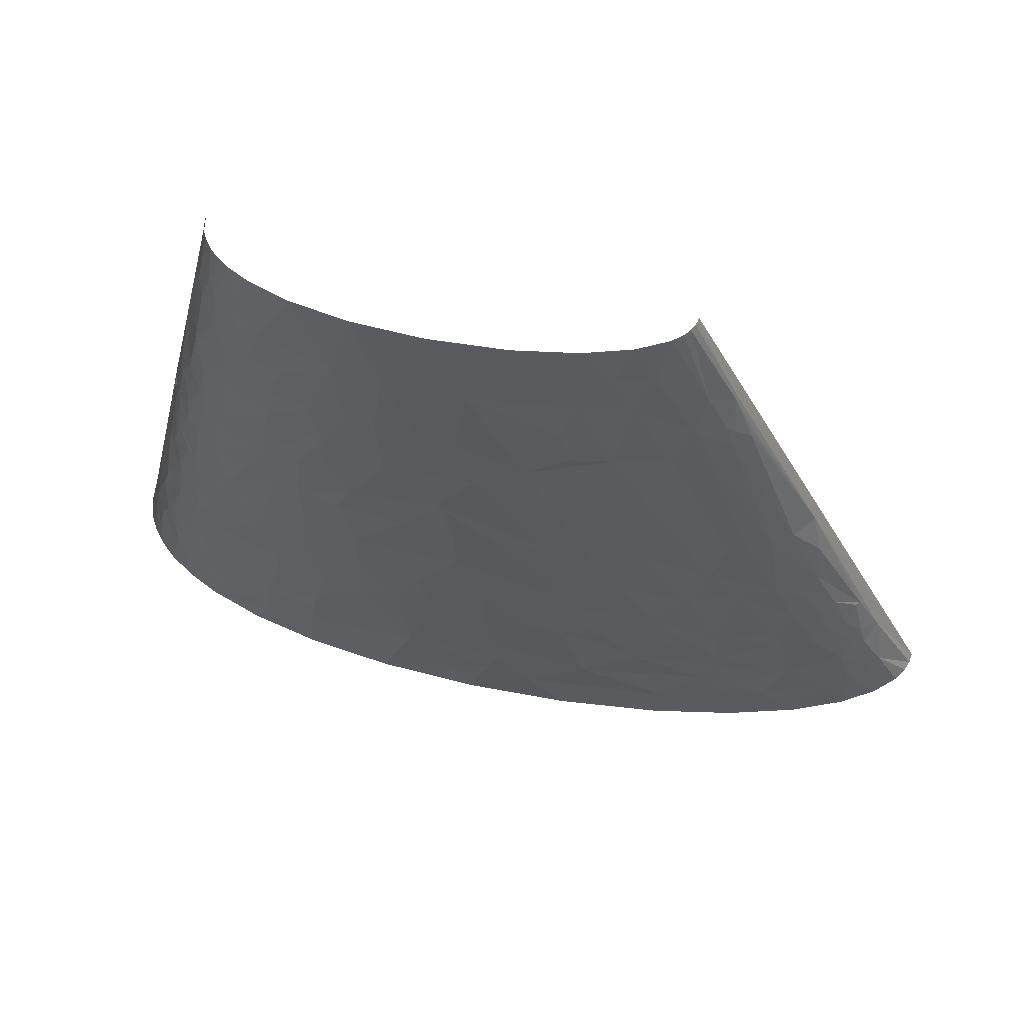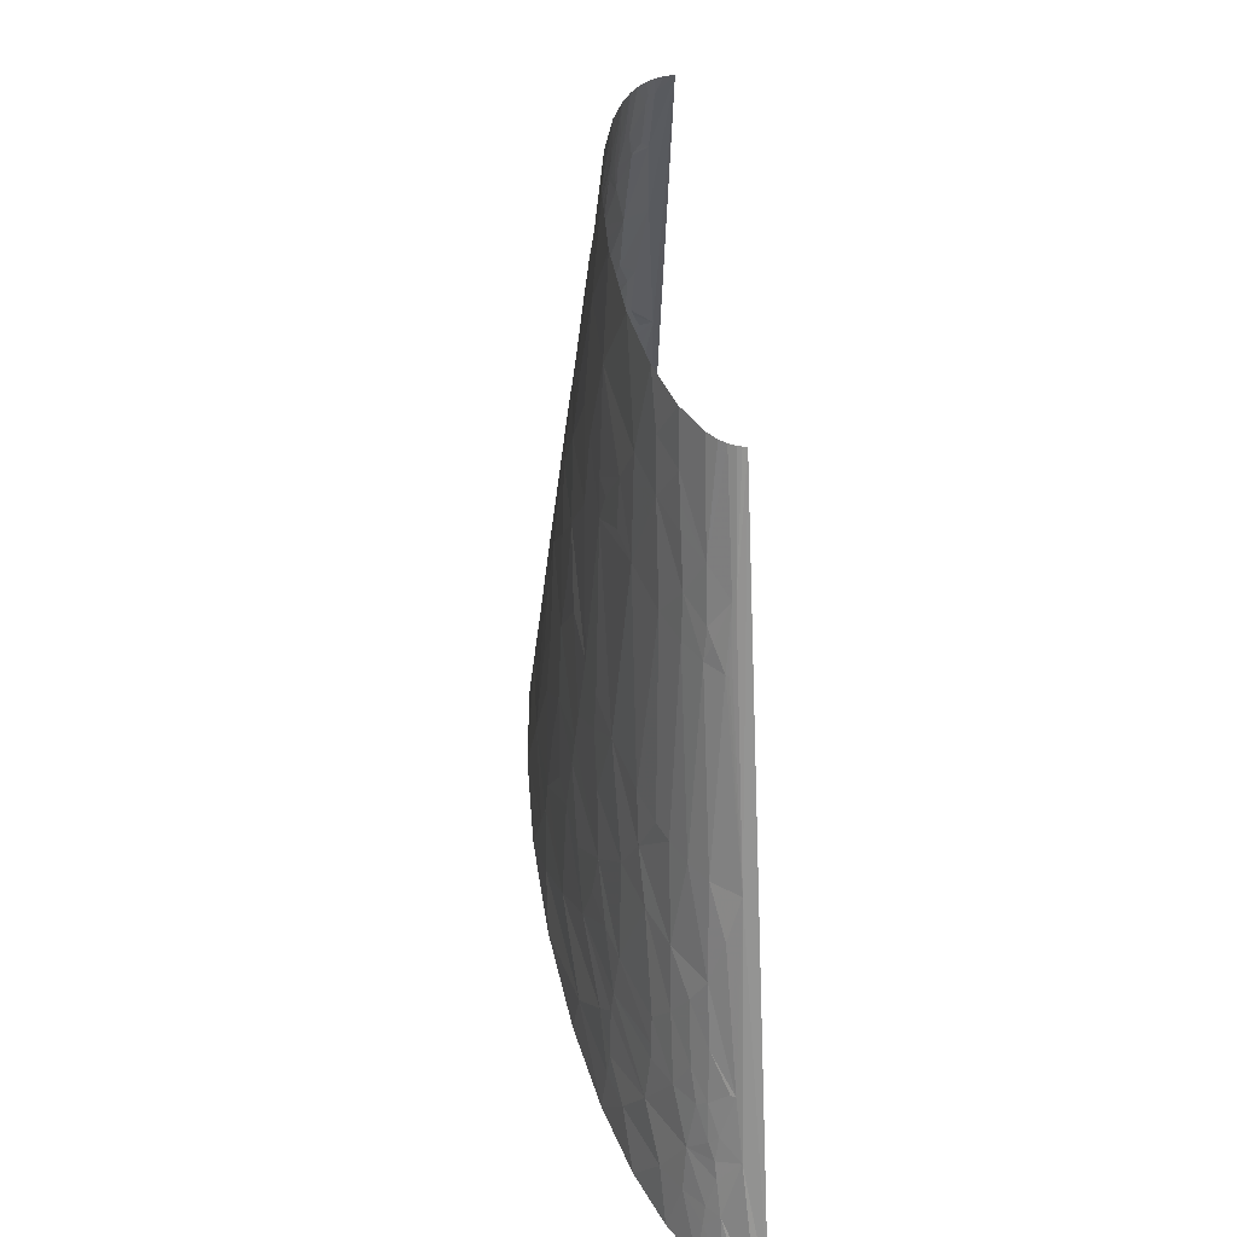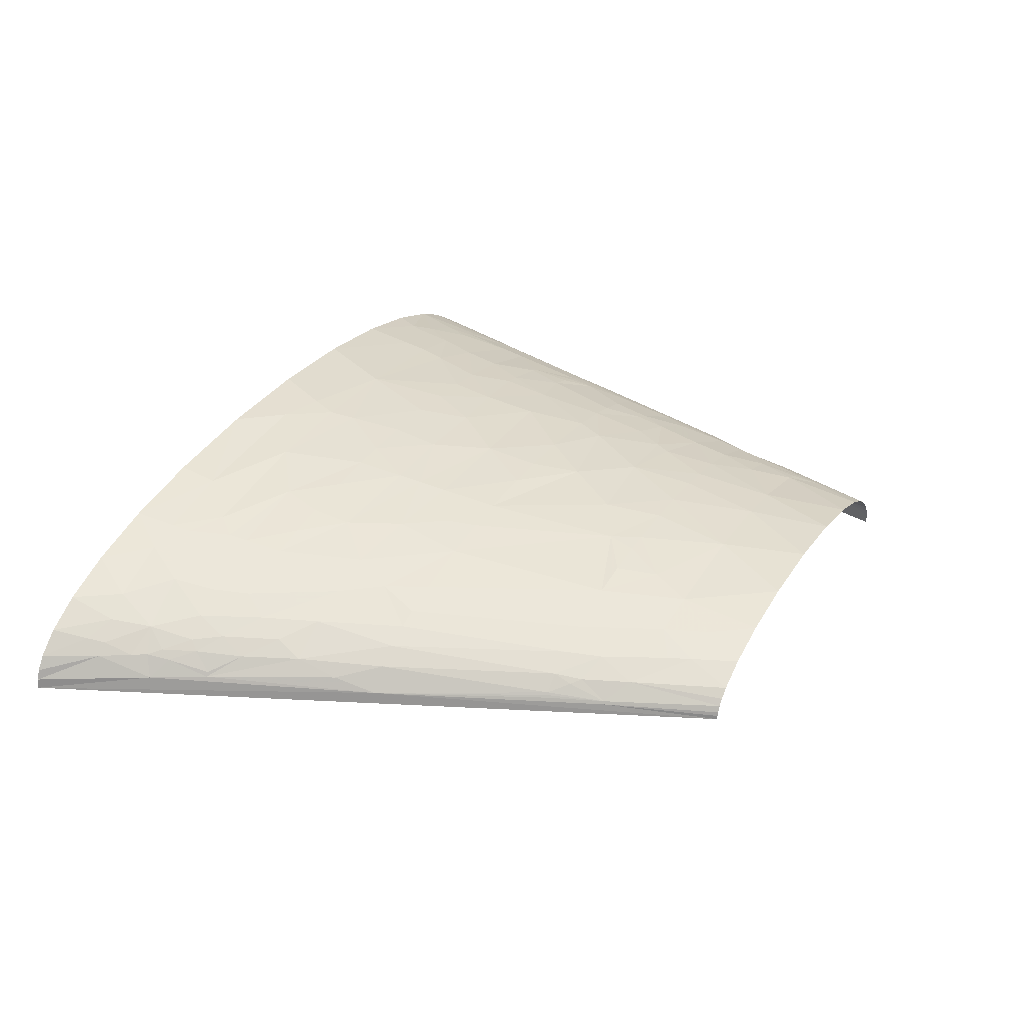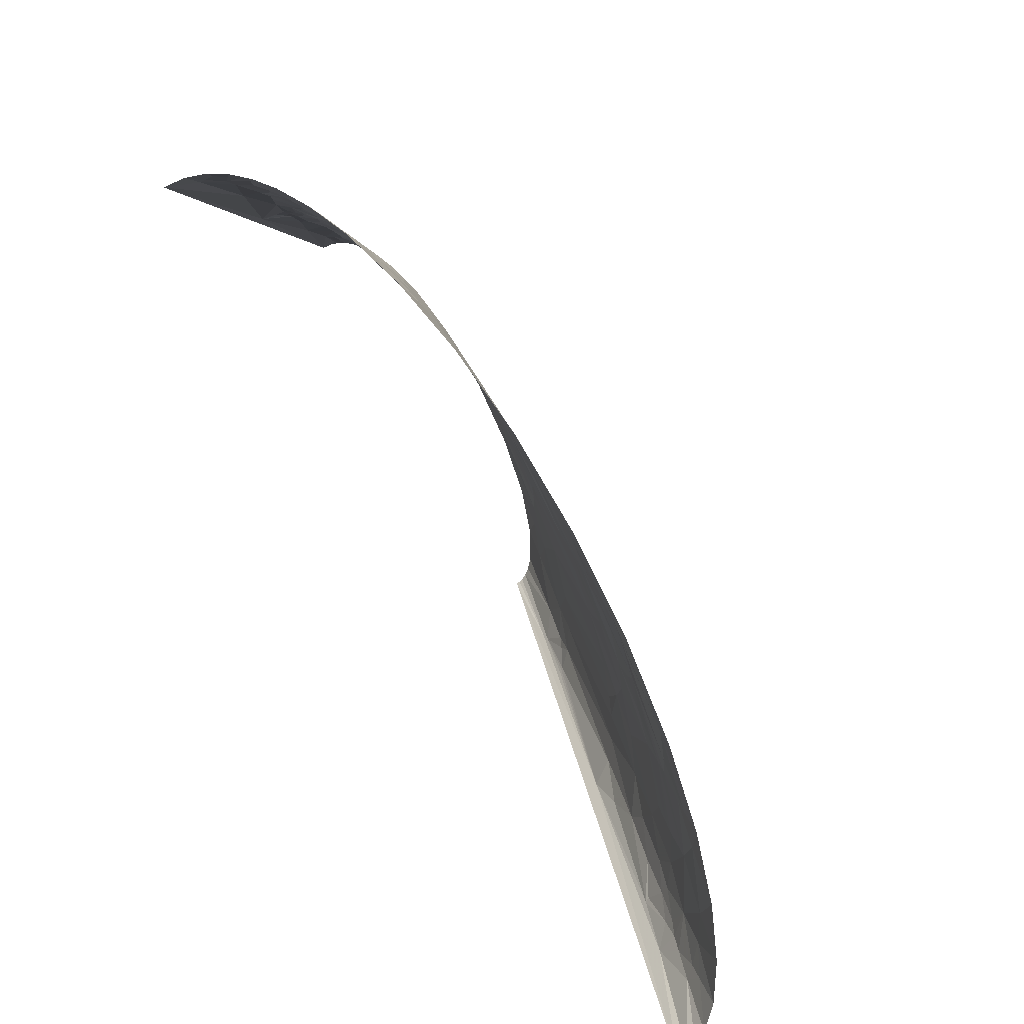
<metadata>
{"format":"obj","ext":"obj","renderer":"f3d","projection":"perspective","resolution":1024,"background":"white","views":[{"elev":65.8,"azim":13.5,"up":"+Y"},{"elev":46.7,"azim":84.3,"up":"+Y"},{"elev":31.1,"azim":119.0,"up":"+Z"},{"elev":-75.9,"azim":-61.0,"up":"+Y"}]}
</metadata>
<code>
v -99.8 145.2 3.09
v -66.6 290.4 0
v -133.2 0 0
v 242.5 48.41 7.841
v 265.9 0 4.454
v 266.4 0 0
v 109.1 217.8 33.94
v 124 145.2 42.22
v 149.2 145.2 35.92
v 198.8 145.2 5.308
v 133.2 290.4 0
v 230.6 72.61 9.27
v 132.6 217.8 27.23
v 164.1 145.2 30.84
v 146.5 217.8 21.41
v 172.7 145.2 27.22
v 182.5 145.2 22.02
v 163.3 217.8 8.763
v 191.2 145.2 15.72
v 164 217.8 7.695
v 164.7 217.8 6.621
v 153.7 242 6.142
v 132.6 290.4 3.473
v 131.2 290.4 6.203
v 154.4 242 4.801
v 133 290.4 1.739
v -100.8 24.2 39.01
v -113 0 35.65
v -101.6 0 42.73
v -106.2 24.2 35.59
v -94.92 24.2 42.19
v -87.44 24.2 45.62
v -86.39 0 49.56
v -94.64 36.3 40.37
v -77.61 24.2 49.39
v -90.1 36.3 42.61
v -85.33 36.3 44.72
v -80.32 36.3 46.72
v -73.31 36.3 49.19
v 22.82 36.3 63.66
v 35.12 72.61 59.67
v 15.74 72.61 59.21
v -2.469 72.61 58.07
v -81.23 121 33.39
v -71.42 145.2 34.39
v -81.26 145.2 29.1
v -85.82 121 30.69
v -84.01 108.9 33.91
v -80.26 108.9 35.88
v -75.83 121 36.1
v -76.29 108.9 37.75
v -68.8 121 39.08
v -72.13 108.9 39.51
v -54.74 145.2 40.58
v -67.05 108.9 41.43
v -60.44 108.9 43.62
v -41.19 145.2 44.09
v -50.43 108.9 46.4
v -81.93 169.4 23.79
v -85.11 169.4 20.97
v -87.91 145.2 24.22
v -78.34 169.4 26.44
v -74.38 169.4 28.92
v -69.7 169.4 31.41
v -76.35 181.5 25.45
v -73.52 181.5 27.28
v -70.49 181.5 29.02
v -67.28 181.5 30.67
v -63.9 181.5 32.23
v -59.74 181.5 33.94
v 246.3 16.14 21.67
v 251.2 0 24
v 260.6 0 14.96
v -63.94 266.2 17.1
v -57.06 290.4 17.4
v -60.41 290.4 14.47
v -61.4 266.2 19.16
v -61.35 254.1 21.57
v -58.57 266.2 21.09
v -51.66 290.4 20.89
v -58.99 254.1 23.01
v -55.46 266.2 22.91
v -56.48 254.1 24.38
v 248.6 24.2 15.69
v 264.4 0 8.892
v 243.8 24.2 20.53
v -51.52 266.2 24.86
v -41.83 290.4 25.29
v -53.83 254.1 25.67
v -51.04 254.1 26.9
v -47.12 254.1 28.43
v -40.85 254.1 30.5
v -24.02 290.4 30.12
v 226.6 64.54 18.6
v 216.3 72.61 23.52
v 224 60.51 22.29
v -8.391 254.1 36.69
v -19.65 217.8 39.44
v -3.799 217.8 41.31
v 1.039 290.4 33.38
v 189.7 108.9 28.21
v 13.32 254.1 38.19
v 31.85 290.4 33.94
v 9.163 217.8 42.2
v 28.46 217.8 42.63
v 206.9 108.9 17.25
v 205 96.81 23.09
v 47.93 254.1 37.6
v 45.56 217.8 42.2
v 66.43 217.8 40.7
v 64.85 290.4 31.19
v 93.54 254.1 31.56
v 91.71 290.4 26.09
v 156.7 217.8 15.26
v 156.5 225.9 12.14
v 152.7 229.9 13.74
v 143.4 250.1 13.38
v 129 290.4 8.94
v 124.9 290.4 12.5
v -125.2 8.068 21.18
v -129.9 0 16.05
v -125.8 0 23.17
v -127.8 8.068 16.48
v -124.8 12.1 20.2
v -121.8 8.068 25.63
v -120.1 0 29.69
v -122.5 12.1 23.57
v -119.8 12.1 26.8
v -117.1 32.27 24.04
v -114.4 72.61 12.39
v -55.59 12.1 57.16
v -61.64 0 57.22
v -29.93 0 63.32
v -61.94 20.17 54.61
v -53.48 18.15 56.9
v -92.09 54.46 38.7
v -28.82 24.2 60.66
v 8.666 0 67.19
v -77.54 60.51 44.34
v -103.6 108.9 16.69
v -28.26 36.3 59.34
v -76.12 72.61 43.16
v -44.27 72.61 52.26
v -46.75 54.46 53.93
v -19.34 72.61 56.33
v -25.19 48.41 58.36
v -98.05 133.1 16.24
v -99.69 112.9 20.73
v -98.47 137.2 13.87
v -96.18 145.2 14.52
v -98.62 145.2 9.028
v -96.2 133.1 18.84
v -96.28 137.2 17.41
v -92.58 145.2 19.58
v -94.07 133.1 21.33
v -90 121 27.81
v -59.63 90.76 46.23
v -74.82 84.71 41.94
v -56.69 90.76 47.06
v -95.7 153.3 11.71
v 62.05 24.2 65.02
v 52.92 0 68.14
v -94.14 157.3 12.96
v 82.11 18.15 64.78
v 100.1 0 65.7
v -92.64 157.3 15.52
v -36.02 90.76 51.68
v -28.32 90.76 52.97
v 66.23 36.3 63.4
v 108.4 36.3 60.12
v 63.81 48.41 62.03
v 94.17 72.61 56.87
v 59.09 72.61 59.28
v 79.71 72.61 58.13
v -88.97 181.5 11.81
v -88.12 177.5 14.96
v 146.3 18.15 57.21
v 146.1 0 59.89
v 182.9 0 52.29
v -82.24 217.8 7.352
v -51.47 163.4 39.19
v -46.25 163.4 40.63
v -29.32 145.2 46.41
v -72.74 199.7 24.39
v 132.5 54.46 54.26
v 152.5 72.61 47.56
v 136.4 72.61 50.89
v 114.5 72.61 54.44
v -62.4 205.7 29.19
v -73.26 254.1 8.65
v -75.75 217.8 17.85
v -60 217.8 28.44
v -38.03 217.8 35.88
v 223.2 20.17 34.58
v 213.1 0 43.24
v 235.8 0 33.58
v -39.94 199.7 37.67
v 205.1 37.65 38.27
v 228.7 40.34 25.91
v -57.94 229.9 27.52
v 135.2 90.76 48.37
v 167.2 72.61 43.88
v 152 108.9 41.64
v -67.4 278.3 8.944
v -70.64 258.2 11.75
v -67.17 282.4 7.318
v -66.25 290.4 4.047
v -65.07 290.4 7.803
v -66.39 278.3 10.76
v -66 282.4 9.765
v -63.1 290.4 11.27
v -47.07 236 30.94
v 198.6 61.85 35.53
v 194.3 72.61 34.86
v -31.36 236 35.18
v 241.5 37.65 16.56
v 237.9 44.37 16.97
v 233.5 49.75 18.8
v 200.8 84.71 28.99
v 234.7 54.46 15.26
v 229.4 72.61 11.19
v 172.6 108.9 35.32
v 159.2 127.1 36.25
v 218.3 84.71 17.4
v 204 127.1 11.11
v 86.11 236 35.67
v 76.52 217.8 39.58
v 92.5 217.8 37.23
v 140.3 234 20.29
v 105.1 272.3 25.62
v 112.1 290.4 19.47
v -131.5 4.034 8.63
v -132.5 0 8.335
v -128.1 14.79 11.87
v -128 18.15 9.533
v -120.5 36.3 17.64
v -112 41.01 27.2
v -107.2 34.29 32.85
v -106.6 43.36 31.44
v -109.3 45.38 28.67
v -103 41.01 34.55
v -94.17 54.46 37.56
v -111.2 54.46 24.41
v -112.8 60.51 20.51
v -106.4 54.46 29.15
v -100.5 72.61 29.97
v -108.9 72.61 21.76
v -107.2 84.71 20.03
v -51.85 36.3 55.04
v -89.41 72.61 37.1
v -88.57 78.66 36.54
v -97.22 96.81 27.3
v -97.03 110.3 24.29
v -95.5 108.9 26.01
v -92.88 110.9 27.72
v -81.87 190.6 18.72
v -2.963 118 52.83
v 20.52 145.2 51
v -10.61 145.2 48.98
v 180.5 18.6 49.74
v 163.9 36.75 50.78
v 179.2 27.9 48.48
v 195.7 18.82 45.37
v 171.4 46.05 47.39
v -26.91 172.4 43.61
v 170.1 54.91 46.21
v 200.7 56.47 35.87
v -69.37 255.5 14.36
v -68.59 254.1 15.63
v 234.9 22.19 27.7
v 213.8 58.49 29.26
v 130.9 252.1 20.24
v 126.3 261.2 20.16
v 121.5 270.9 19.96
v -123.4 25.21 17.21
v -87.41 90.76 35.12
v -27.35 113.5 50.46
v 26.5 95.3 56.92
v -44.48 177 39.37
v -4.514 158.8 48.01
v -64.47 242 21.8
v 114.2 253.1 26.43
v -1.346 93.03 55.82
v 45.17 120.3 53.97
v 43.73 145.2 51.02
v 61.52 145.2 50.28
v 13.14 188.3 45.77
v 91.88 94.54 54.23
v 90.67 105.5 52.92
v -18.81 186.8 43.17
v 89.29 118.7 51.32
v 86.31 145.2 48.15
v -14.89 194 42.86
v 36.22 166.8 48.59
v 59.56 94.92 56.55
v 122 113.8 47.37
v 108 132 47.08
v 103.5 145.2 45.89
v 52.75 192.3 44.97
v 74.05 205.1 41.58
f 1 2 3
f 4 5 6
f 7 8 9
f 10 6 11
f 10 4 6
f 10 12 4
f 13 7 9
f 13 9 14
f 15 13 14
f 15 14 16
f 15 16 17
f 18 19 10
f 20 18 10
f 21 20 10
f 22 18 20
f 22 20 21
f 22 23 24
f 25 21 10
f 25 26 23
f 25 23 22
f 25 11 26
f 25 22 21
f 25 10 11
f 27 28 29
f 27 30 28
f 31 27 29
f 32 29 33
f 32 31 29
f 34 27 31
f 35 32 33
f 36 34 31
f 36 31 32
f 37 36 32
f 38 32 35
f 38 37 32
f 39 38 35
f 40 41 42
f 40 42 43
f 44 45 46
f 44 46 47
f 44 48 49
f 44 47 48
f 50 44 49
f 50 45 44
f 50 49 51
f 52 51 53
f 52 54 45
f 52 50 51
f 52 55 56
f 52 53 55
f 52 57 54
f 52 45 50
f 58 52 56
f 58 57 52
f 59 60 61
f 62 59 61
f 62 61 46
f 63 62 46
f 63 46 45
f 64 63 45
f 65 60 59
f 65 59 62
f 66 65 62
f 66 62 63
f 67 63 64
f 67 66 63
f 68 67 64
f 69 68 64
f 70 69 64
f 71 72 73
f 74 75 76
f 77 75 74
f 77 74 78
f 79 80 75
f 79 75 77
f 79 78 81
f 79 77 78
f 82 81 83
f 82 80 79
f 82 79 81
f 84 73 85
f 84 85 5
f 84 71 73
f 84 86 71
f 84 5 4
f 87 88 80
f 87 80 82
f 87 83 89
f 87 89 90
f 87 82 83
f 87 90 91
f 92 93 88
f 92 87 91
f 92 88 87
f 94 95 96
f 97 98 99
f 97 100 93
f 97 93 92
f 101 17 16
f 102 100 97
f 102 103 100
f 102 97 99
f 102 104 105
f 102 99 104
f 106 17 101
f 106 101 107
f 106 19 17
f 108 105 109
f 108 109 110
f 108 102 105
f 108 103 102
f 108 111 103
f 112 111 108
f 112 113 111
f 114 19 18
f 114 17 19
f 114 15 17
f 115 116 114
f 115 114 18
f 115 18 22
f 115 22 116
f 117 22 24
f 117 118 119
f 117 24 118
f 117 116 22
f 120 121 122
f 120 123 121
f 124 123 120
f 125 122 126
f 125 120 122
f 127 124 120
f 127 120 125
f 128 126 28
f 128 125 126
f 128 127 125
f 128 28 30
f 129 128 30
f 130 1 3
f 131 33 132
f 131 132 133
f 134 33 131
f 134 39 35
f 134 35 33
f 135 134 131
f 136 34 36
f 136 36 37
f 136 37 38
f 137 133 138
f 137 131 133
f 137 138 40
f 137 135 131
f 139 38 39
f 139 136 38
f 140 1 130
f 141 137 40
f 142 139 143
f 144 139 39
f 144 145 143
f 144 143 139
f 146 145 144
f 146 43 145
f 146 40 43
f 146 141 40
f 147 140 148
f 149 140 147
f 149 150 151
f 149 151 1
f 149 1 140
f 152 147 148
f 153 150 149
f 153 147 152
f 153 149 147
f 153 154 150
f 155 148 156
f 155 153 152
f 155 154 153
f 155 46 61
f 155 61 154
f 155 47 46
f 155 152 148
f 155 156 47
f 157 158 142
f 157 56 55
f 157 55 53
f 157 53 158
f 157 142 143
f 159 58 56
f 159 157 143
f 159 56 157
f 160 151 150
f 160 1 151
f 161 138 162
f 161 40 138
f 163 1 160
f 164 162 165
f 164 161 162
f 166 160 150
f 166 163 160
f 166 154 61
f 166 61 60
f 166 150 154
f 167 159 143
f 167 58 159
f 168 167 143
f 168 143 145
f 169 40 161
f 169 161 164
f 169 164 170
f 171 170 172
f 171 40 169
f 171 41 40
f 171 169 170
f 171 173 41
f 171 174 173
f 171 172 174
f 175 1 163
f 176 163 166
f 176 60 65
f 176 166 60
f 176 175 163
f 177 165 178
f 177 178 179
f 177 164 165
f 177 170 164
f 180 2 1
f 180 1 175
f 181 45 54
f 181 64 45
f 181 70 64
f 182 181 54
f 182 57 183
f 182 54 57
f 184 65 66
f 184 66 67
f 184 67 68
f 185 172 170
f 185 186 187
f 185 188 172
f 185 187 188
f 189 69 70
f 189 68 69
f 189 184 68
f 190 2 180
f 190 180 191
f 192 191 184
f 192 184 189
f 192 189 193
f 194 195 196
f 197 189 70
f 197 193 189
f 197 98 193
f 198 194 199
f 200 191 192
f 201 202 203
f 201 187 186
f 201 186 202
f 201 188 187
f 204 190 205
f 206 207 2
f 206 208 207
f 206 190 204
f 206 2 190
f 209 205 74
f 209 74 76
f 209 204 205
f 210 206 204
f 210 208 206
f 210 204 209
f 210 209 76
f 210 211 208
f 210 76 211
f 212 92 91
f 212 89 200
f 212 192 193
f 212 90 89
f 212 91 90
f 212 200 192
f 213 214 202
f 215 212 193
f 215 98 97
f 215 193 98
f 215 97 92
f 215 92 212
f 216 199 86
f 216 86 84
f 216 84 4
f 217 199 216
f 217 216 4
f 218 96 199
f 218 94 96
f 218 199 217
f 219 95 107
f 219 107 101
f 220 12 221
f 220 221 94
f 220 217 4
f 220 94 218
f 220 218 217
f 220 4 12
f 222 203 202
f 222 214 219
f 222 219 101
f 222 202 214
f 223 14 9
f 223 9 8
f 223 101 16
f 223 16 14
f 223 8 203
f 223 222 101
f 223 203 222
f 224 221 12
f 224 107 95
f 224 94 221
f 224 95 94
f 224 12 106
f 224 106 107
f 225 12 10
f 225 106 12
f 225 10 19
f 225 19 106
f 226 227 228
f 226 110 227
f 226 7 112
f 226 112 108
f 226 228 7
f 226 108 110
f 229 15 114
f 229 114 116
f 229 13 15
f 229 116 117
f 230 231 113
f 230 113 112
f 232 3 233
f 232 233 121
f 232 121 123
f 234 123 124
f 234 232 123
f 235 3 232
f 235 130 3
f 235 232 234
f 235 236 130
f 237 236 129
f 238 129 30
f 238 27 34
f 238 30 27
f 238 237 129
f 239 240 237
f 239 237 238
f 241 34 136
f 241 136 242
f 241 238 34
f 241 242 239
f 241 239 238
f 243 236 237
f 243 237 240
f 244 236 243
f 244 130 236
f 245 246 244
f 245 243 240
f 245 244 243
f 245 242 246
f 245 239 242
f 245 240 239
f 247 244 246
f 247 130 244
f 248 247 246
f 248 130 247
f 248 140 130
f 249 137 141
f 249 141 146
f 249 146 144
f 249 144 39
f 249 39 134
f 249 134 135
f 249 135 137
f 250 246 242
f 250 139 142
f 250 242 136
f 250 136 139
f 251 142 158
f 251 250 142
f 251 246 250
f 252 140 248
f 252 248 246
f 253 156 148
f 253 140 252
f 253 148 140
f 254 253 252
f 255 156 253
f 255 254 252
f 255 253 254
f 255 47 156
f 255 48 47
f 255 252 48
f 256 65 184
f 256 180 175
f 256 184 191
f 256 176 65
f 256 175 176
f 256 191 180
f 257 258 259
f 260 177 179
f 261 177 260
f 261 185 170
f 261 170 177
f 262 261 260
f 263 179 195
f 263 262 260
f 263 194 198
f 263 195 194
f 263 198 262
f 263 260 179
f 264 185 261
f 264 261 262
f 264 262 198
f 265 182 183
f 266 185 264
f 266 198 267
f 266 267 213
f 266 213 202
f 266 186 185
f 266 202 186
f 266 264 198
f 268 205 190
f 268 74 205
f 269 74 268
f 269 78 74
f 269 190 191
f 269 268 190
f 270 196 72
f 270 72 71
f 270 71 86
f 270 86 199
f 270 194 196
f 270 199 194
f 271 267 198
f 271 214 213
f 271 198 199
f 271 199 96
f 271 219 214
f 271 213 267
f 271 96 95
f 271 95 219
f 272 229 117
f 273 272 117
f 274 231 230
f 274 119 231
f 274 117 119
f 274 273 117
f 275 129 236
f 275 236 235
f 275 124 127
f 275 127 128
f 275 128 129
f 275 234 124
f 275 235 234
f 276 53 51
f 276 251 158
f 276 246 251
f 276 252 246
f 276 49 48
f 276 158 53
f 276 51 49
f 276 48 252
f 277 57 58
f 277 58 167
f 277 257 259
f 277 167 168
f 277 183 57
f 277 259 183
f 278 42 41
f 279 70 181
f 279 197 70
f 279 182 265
f 279 181 182
f 280 259 258
f 280 265 183
f 280 183 259
f 281 200 89
f 281 78 269
f 281 269 191
f 281 81 78
f 281 83 81
f 281 89 83
f 281 191 200
f 282 112 7
f 282 7 13
f 282 13 229
f 282 230 112
f 282 229 272
f 282 274 230
f 282 272 273
f 282 273 274
f 283 257 277
f 283 42 278
f 283 43 42
f 283 145 43
f 283 278 257
f 283 168 145
f 283 277 168
f 284 285 258
f 284 257 278
f 284 258 257
f 284 286 285
f 287 105 104
f 287 104 99
f 288 188 201
f 288 174 172
f 288 172 188
f 289 288 201
f 290 280 287
f 290 197 279
f 290 279 265
f 290 265 280
f 291 284 289
f 291 292 286
f 291 286 284
f 293 287 99
f 293 290 287
f 293 99 98
f 293 197 290
f 293 98 197
f 294 280 258
f 294 286 292
f 294 258 285
f 294 285 286
f 294 287 280
f 295 284 278
f 295 174 288
f 295 289 284
f 295 288 289
f 295 278 41
f 295 41 173
f 295 173 174
f 296 291 289
f 296 201 203
f 296 203 8
f 296 289 201
f 297 298 292
f 297 291 296
f 297 296 8
f 297 8 298
f 297 292 291
f 299 109 105
f 299 294 292
f 299 287 294
f 299 105 287
f 300 110 109
f 300 228 227
f 300 8 7
f 300 227 110
f 300 7 228
f 300 292 298
f 300 299 292
f 300 298 8
f 300 109 299

</code>
